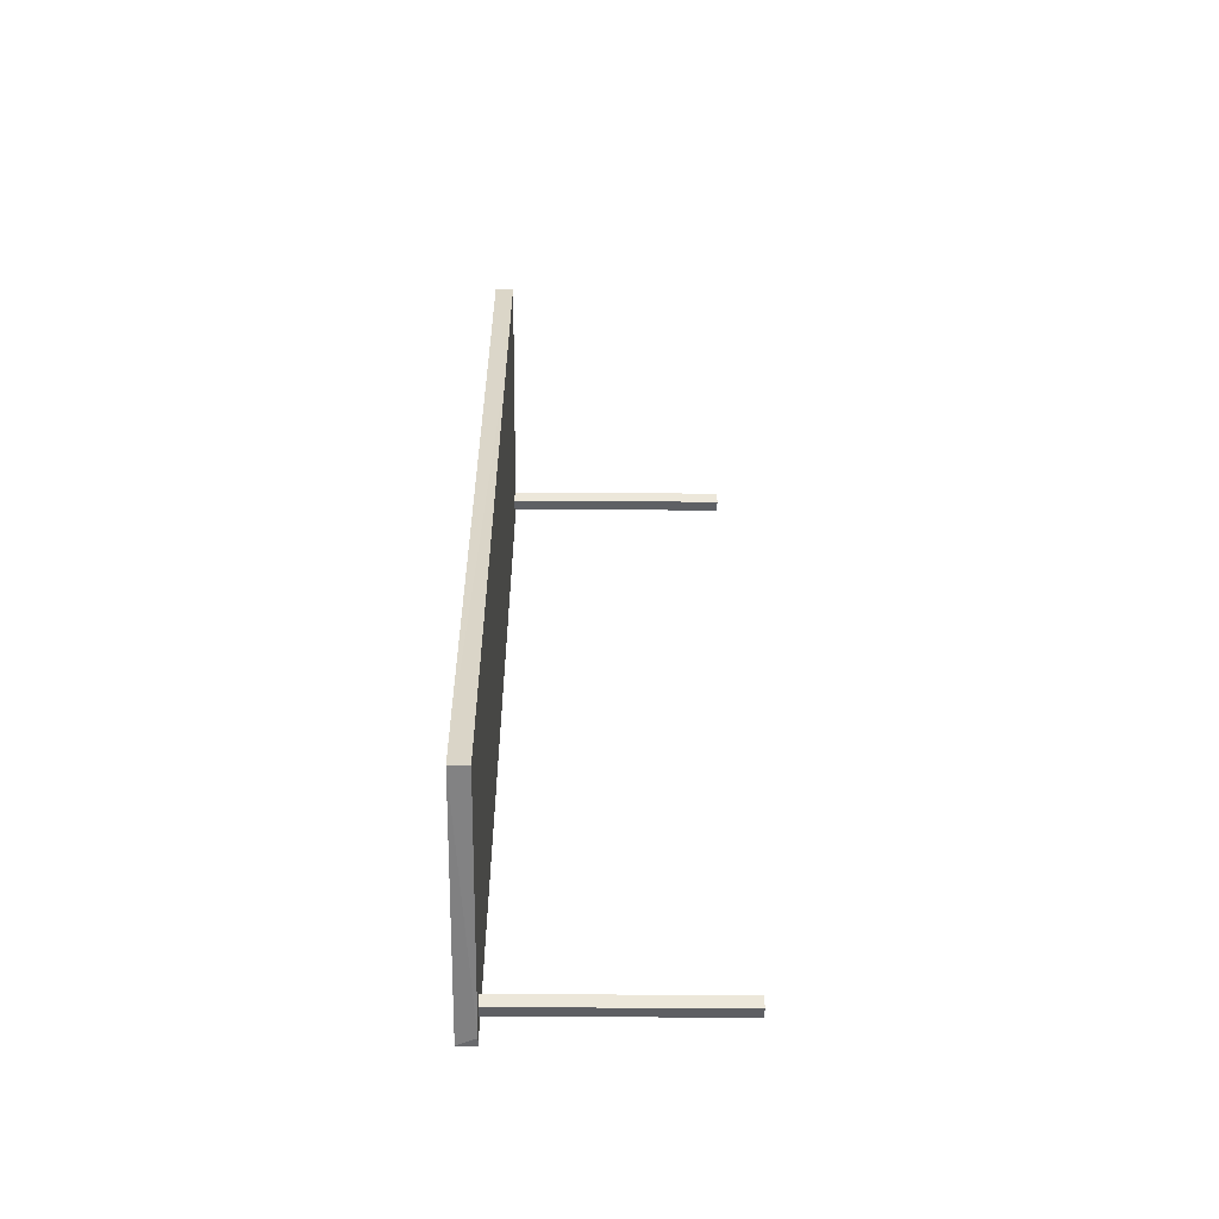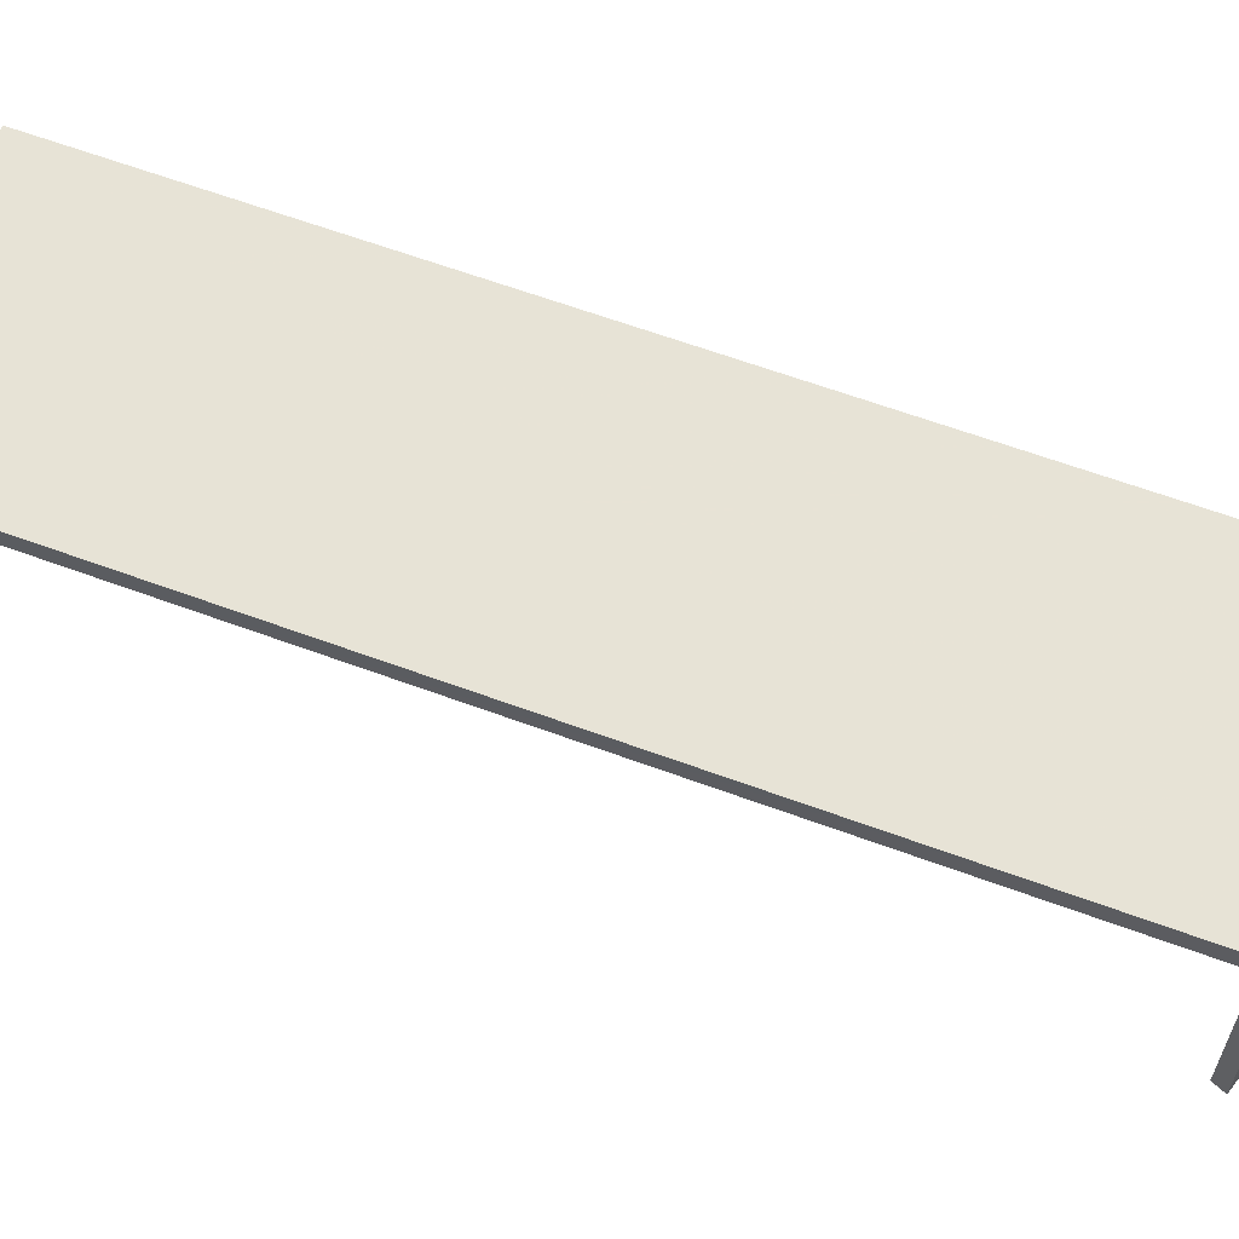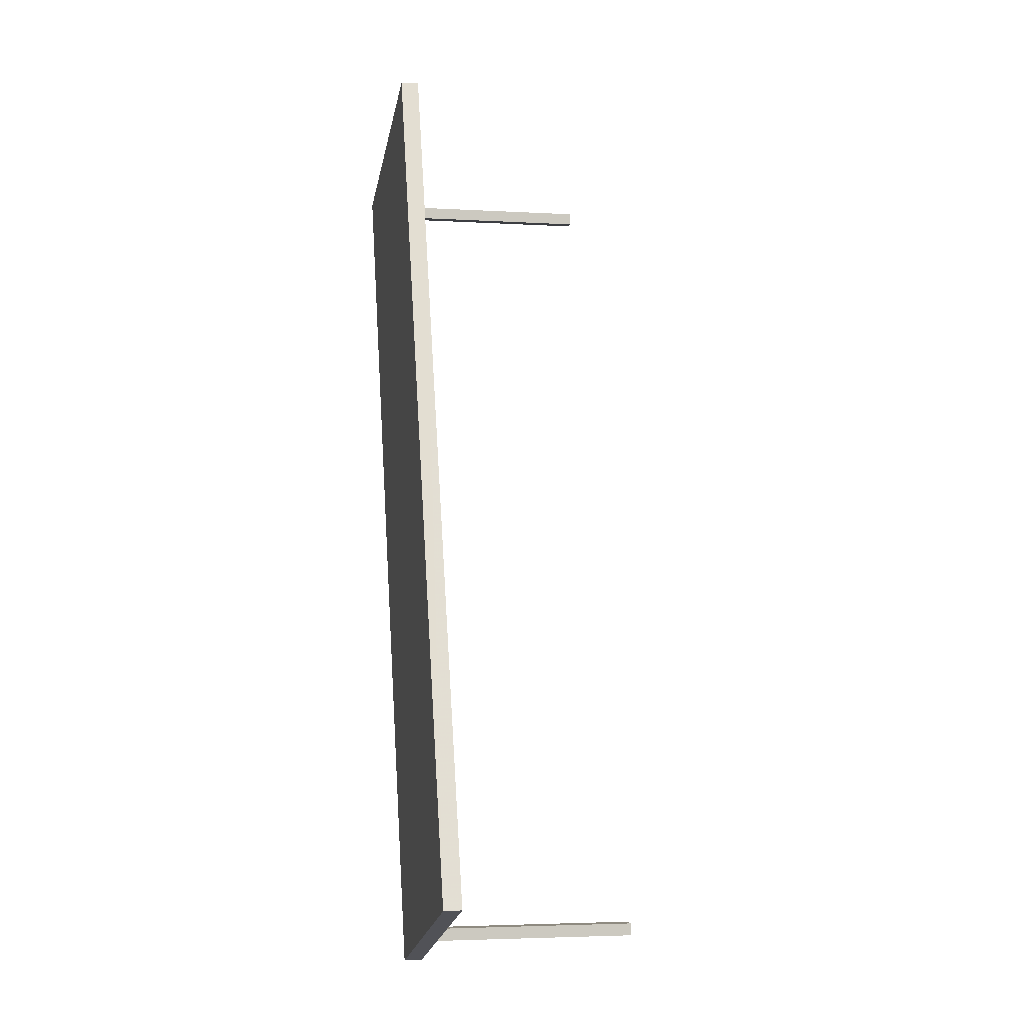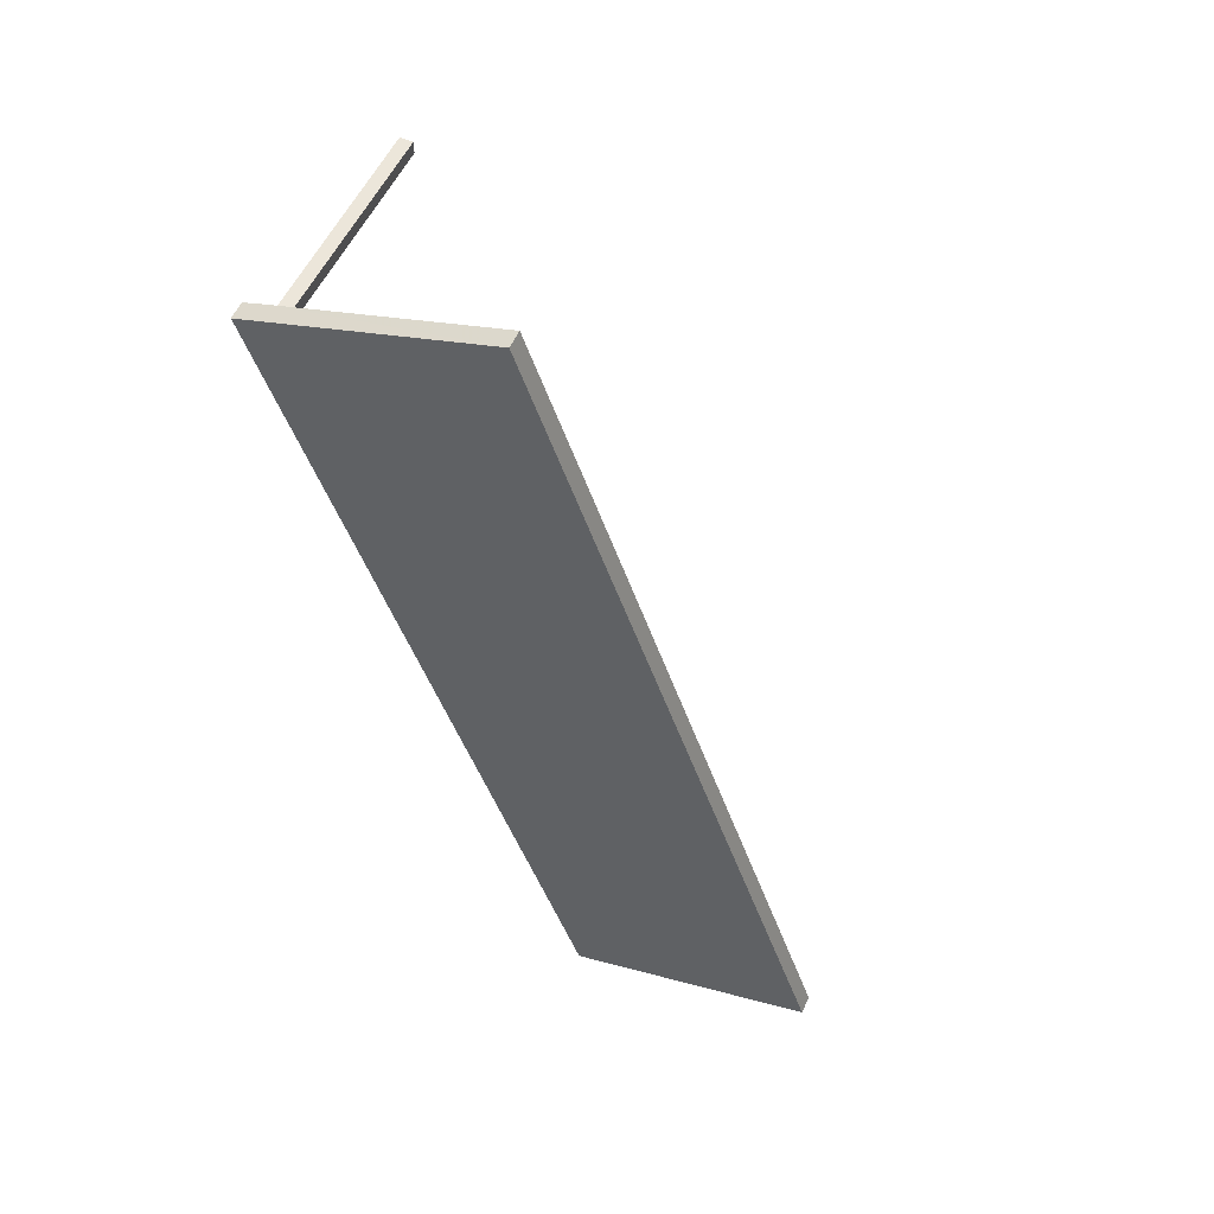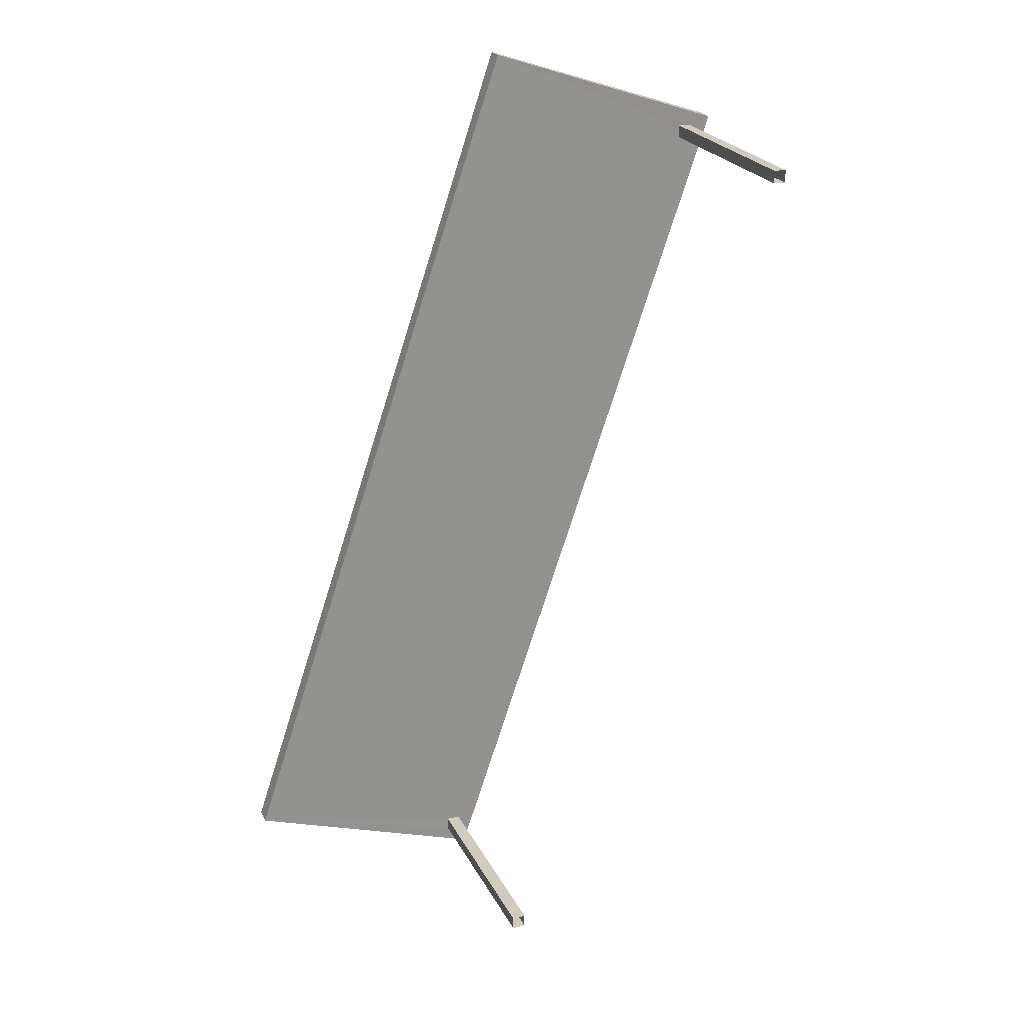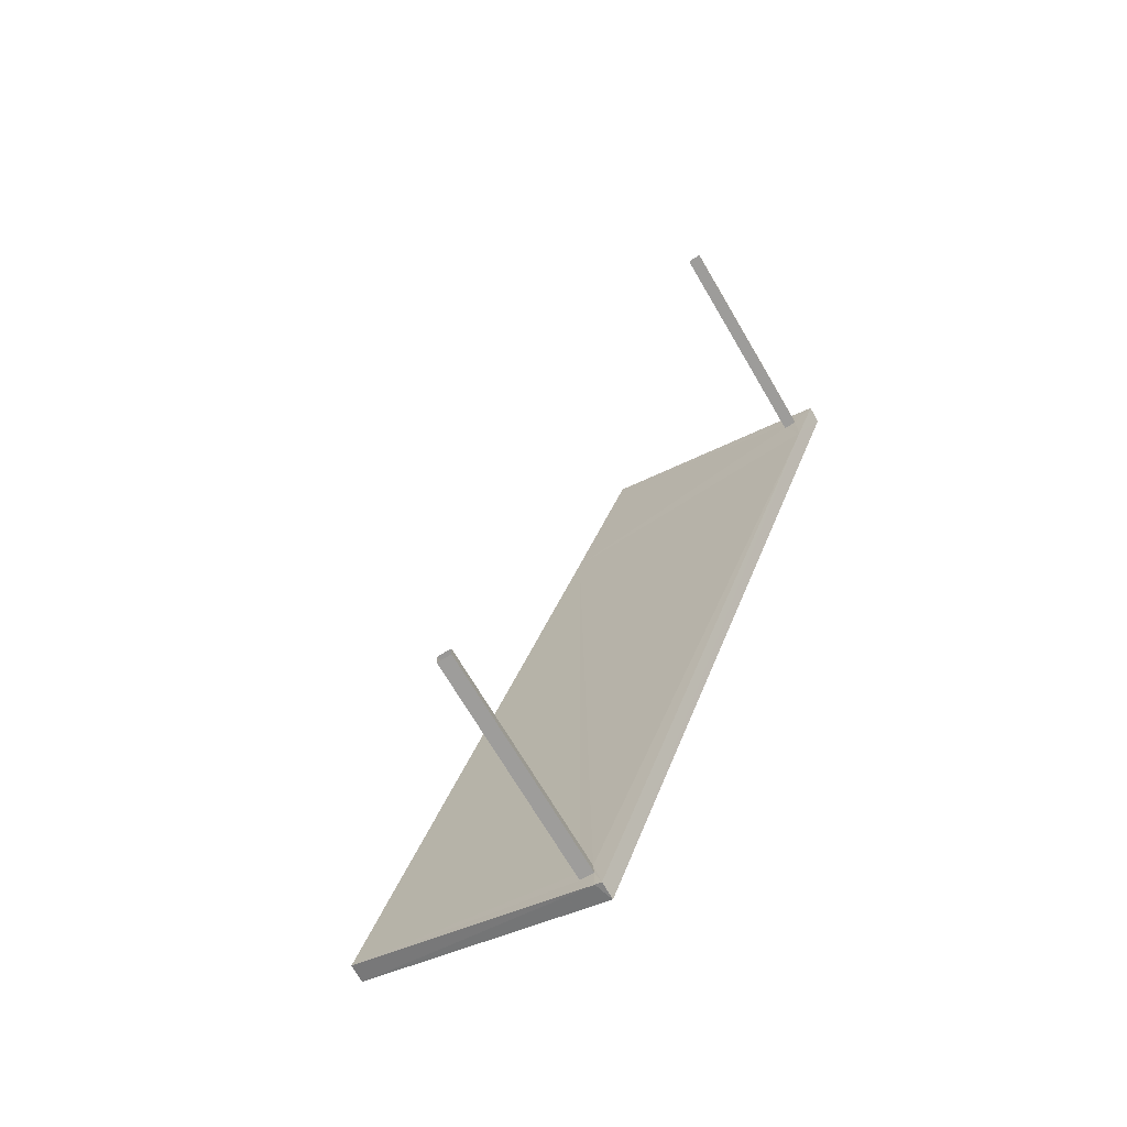
<metadata>
{"format":"obj","ext":"obj","renderer":"f3d","projection":"perspective","resolution":1024,"background":"white","views":[{"elev":-41.9,"azim":89.5,"up":"+Y"},{"elev":62.6,"azim":-50.7,"up":"+Z"},{"elev":-3.7,"azim":78.6,"up":"+Y"},{"elev":55.3,"azim":24.9,"up":"+Y"},{"elev":23.5,"azim":159.0,"up":"+Y"},{"elev":-70.2,"azim":-149.5,"up":"+Y"}]}
</metadata>
<code>
v -8.93e+04 -1.002e+05 1.82
v -8.93e+04 -1.002e+05 1.82
v -8.93e+04 -1.002e+05 1.82
v -8.93e+04 -1.002e+05 1.82
v -8.93e+04 -1.002e+05 1.821
v -8.93e+04 -1.002e+05 1.821
v -8.93e+04 -1.002e+05 1.821
v -8.93e+04 -1.002e+05 1.821
v -8.93e+04 -1.002e+05 4.252
v -8.93e+04 -1.002e+05 4.252
v -8.93e+04 -1.002e+05 4.252
v -8.93e+04 -1.002e+05 4.252
v -8.93e+04 -1.002e+05 4.252
v -8.93e+04 -1.002e+05 4.252
v -8.93e+04 -1.002e+05 4.251
v -8.93e+04 -1.002e+05 4.252
v -8.93e+04 -1.002e+05 4.252
v -8.93e+04 -1.002e+05 4.253
v -8.93e+04 -1.002e+05 4.253
v -8.93e+04 -1.002e+05 4.253
v -8.93e+04 -1.002e+05 4.253
v -8.93e+04 -1.002e+05 4.253
v -8.93e+04 -1.002e+05 4.253
v -8.93e+04 -1.002e+05 4.253
v -8.93e+04 -1.002e+05 4.451
v -8.93e+04 -1.002e+05 4.452
v -8.93e+04 -1.002e+05 4.453
v -8.93e+04 -1.002e+05 4.453
f 1 2 3
f 4 1 3
f 5 6 7
f 8 5 7
f 9 10 11
f 10 12 13
f 10 13 11
f 14 15 16
f 17 12 15
f 18 19 20
f 21 9 16
f 9 21 19
f 19 21 20
f 9 11 14
f 13 12 17
f 14 17 15
f 9 14 16
f 20 22 18
f 21 16 23
f 22 23 24
f 22 24 18
f 23 16 24
f 25 26 27
f 28 25 27
f 10 9 26
f 9 19 27
f 9 27 26
f 19 18 27
f 18 24 28
f 18 28 27
f 11 3 2
f 11 13 3
f 17 4 3
f 13 17 3
f 24 16 28
f 16 15 25
f 16 25 28
f 21 7 6
f 20 21 6
f 14 2 1
f 14 11 2
f 20 6 5
f 22 20 5
f 17 1 4
f 17 14 1
f 15 12 25
f 12 10 26
f 25 12 26
f 22 5 8
f 23 22 8
f 21 8 7
f 21 23 8

</code>
